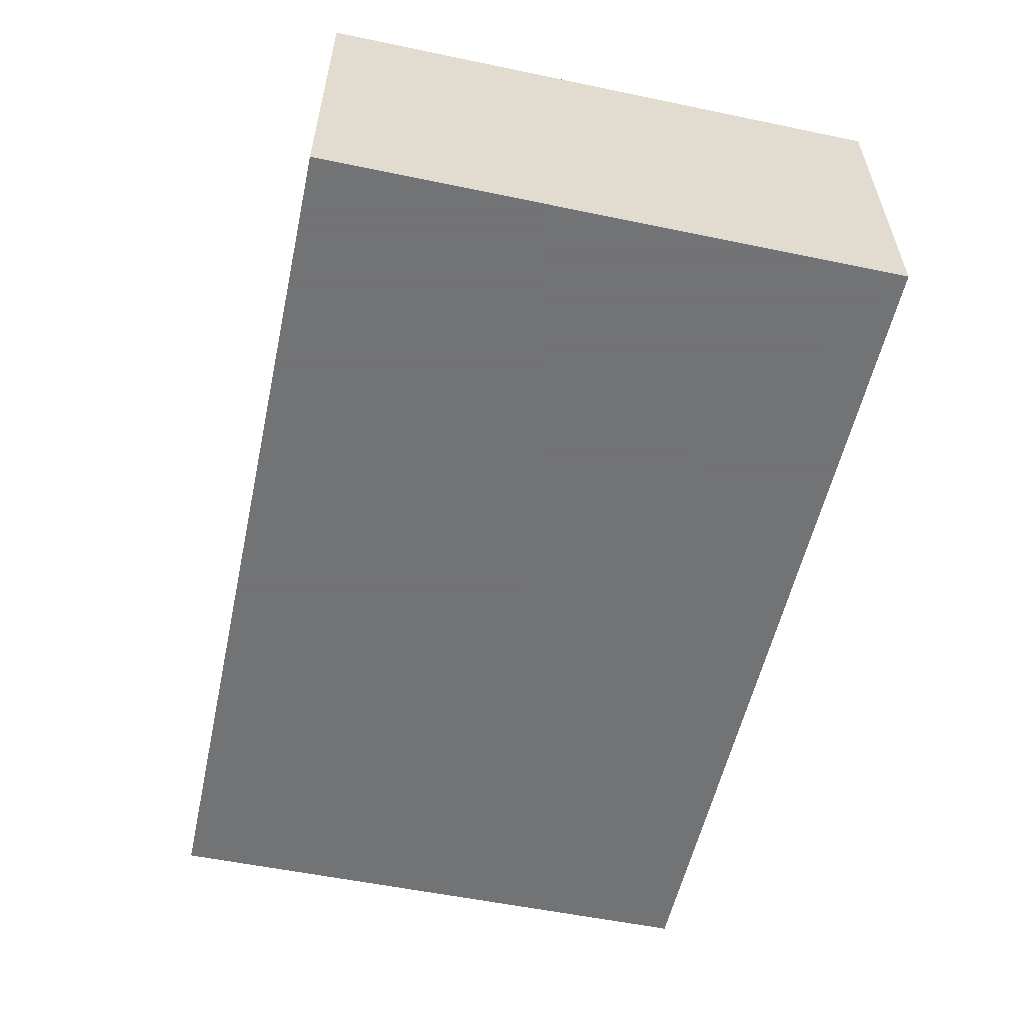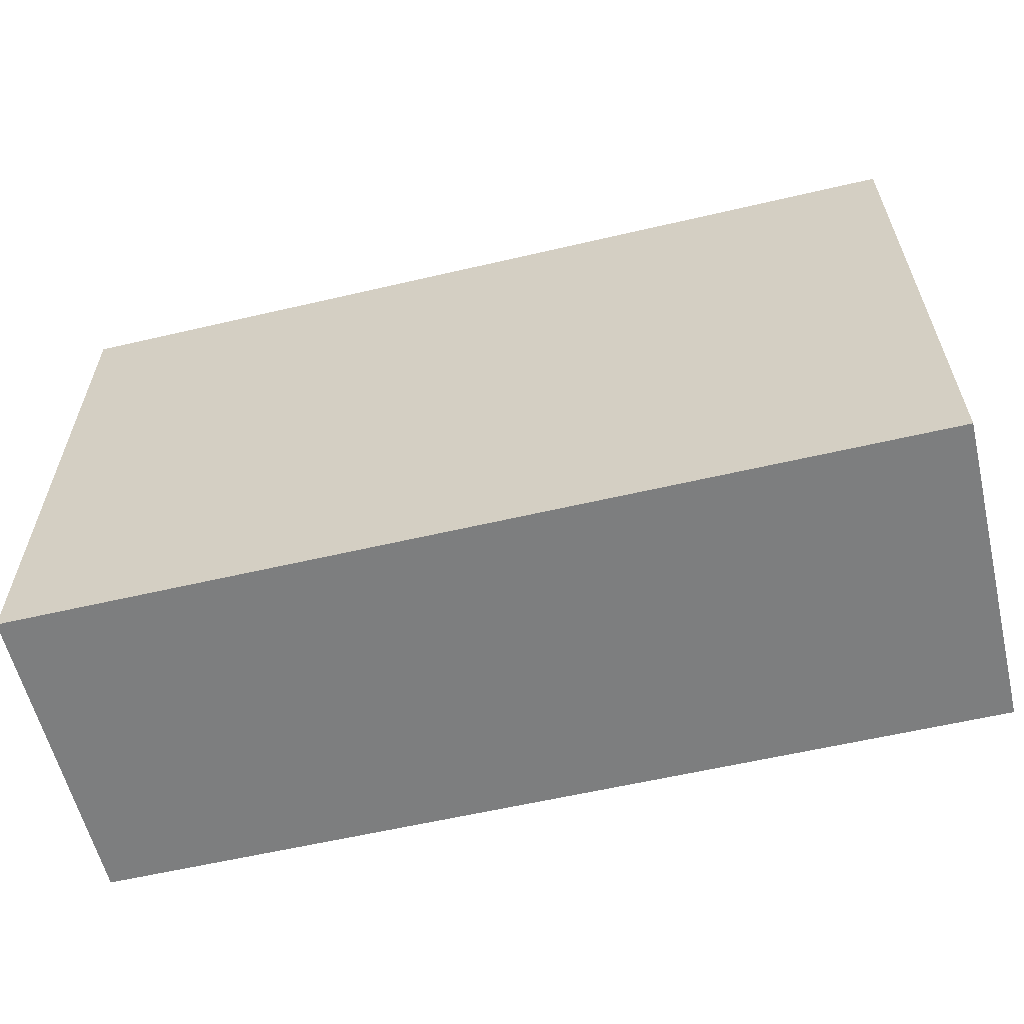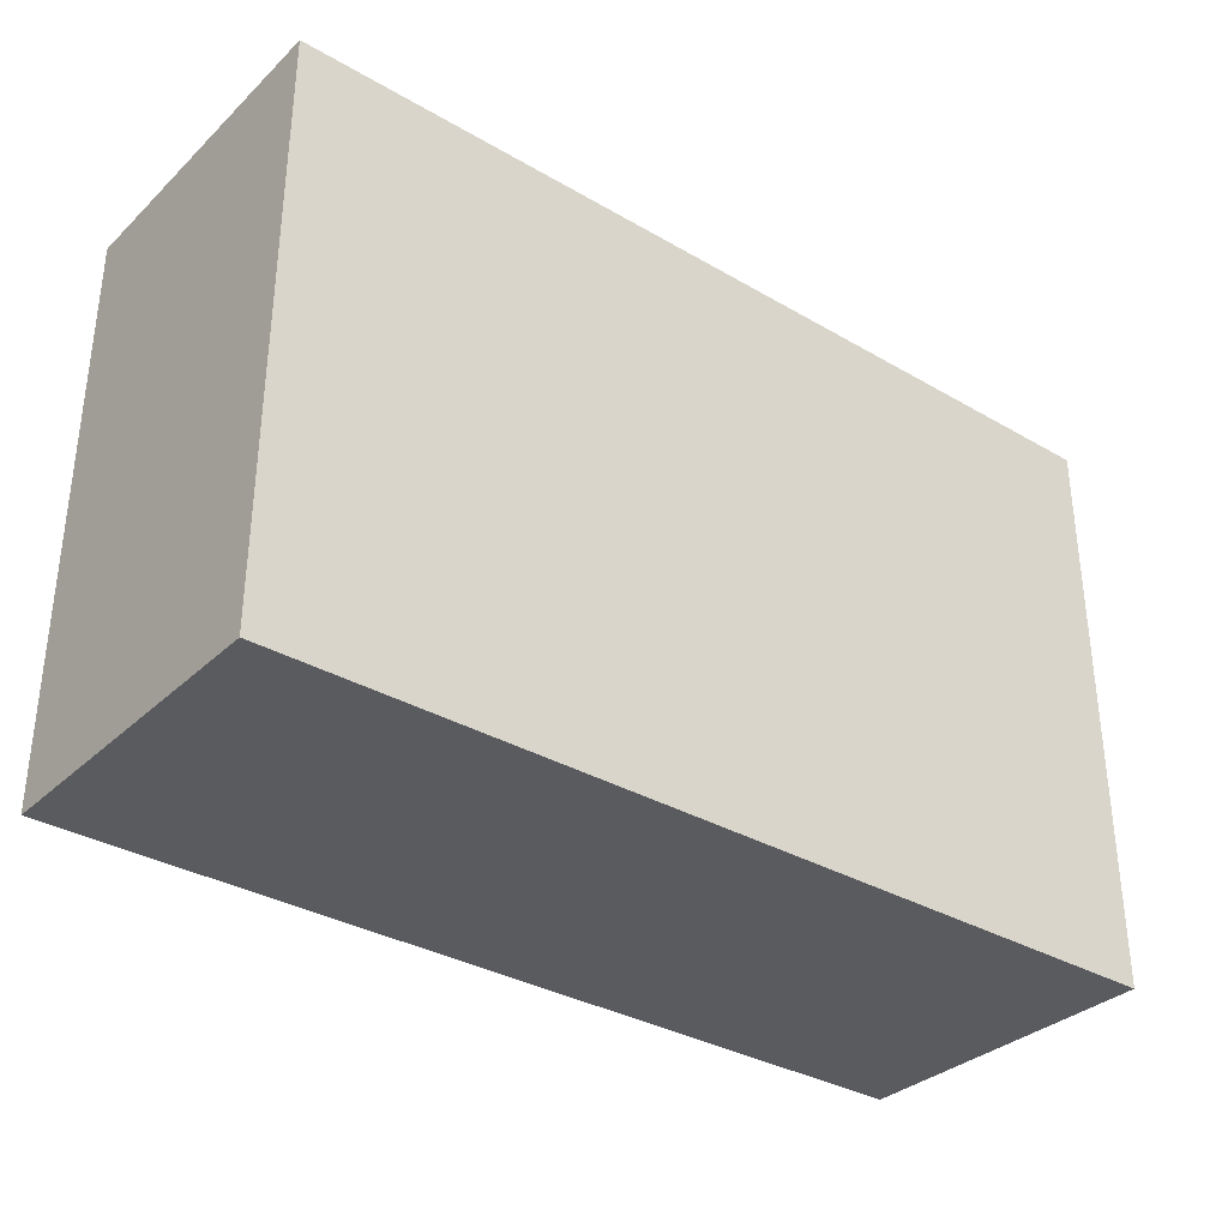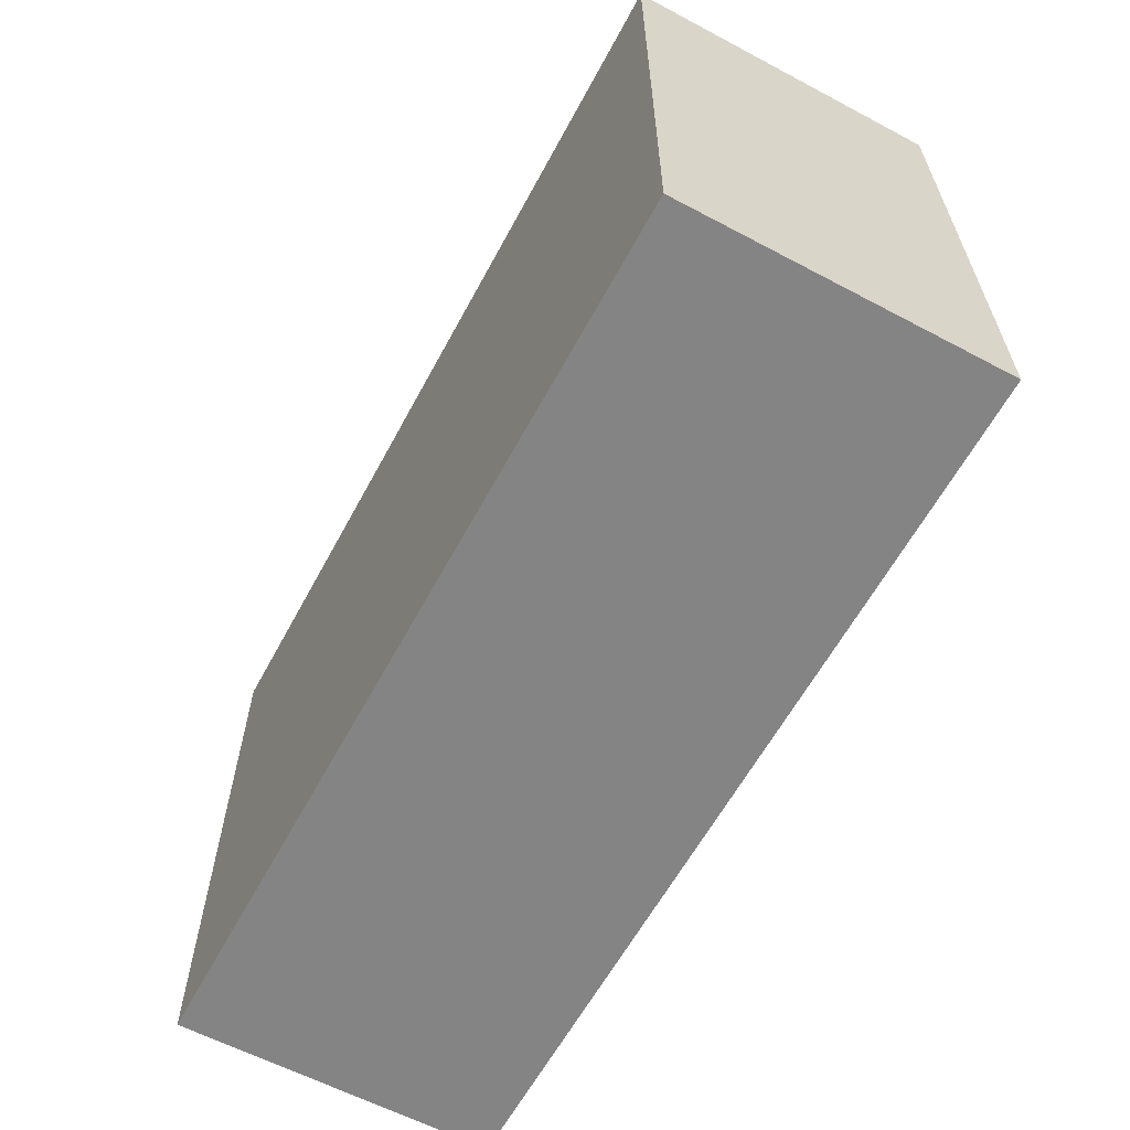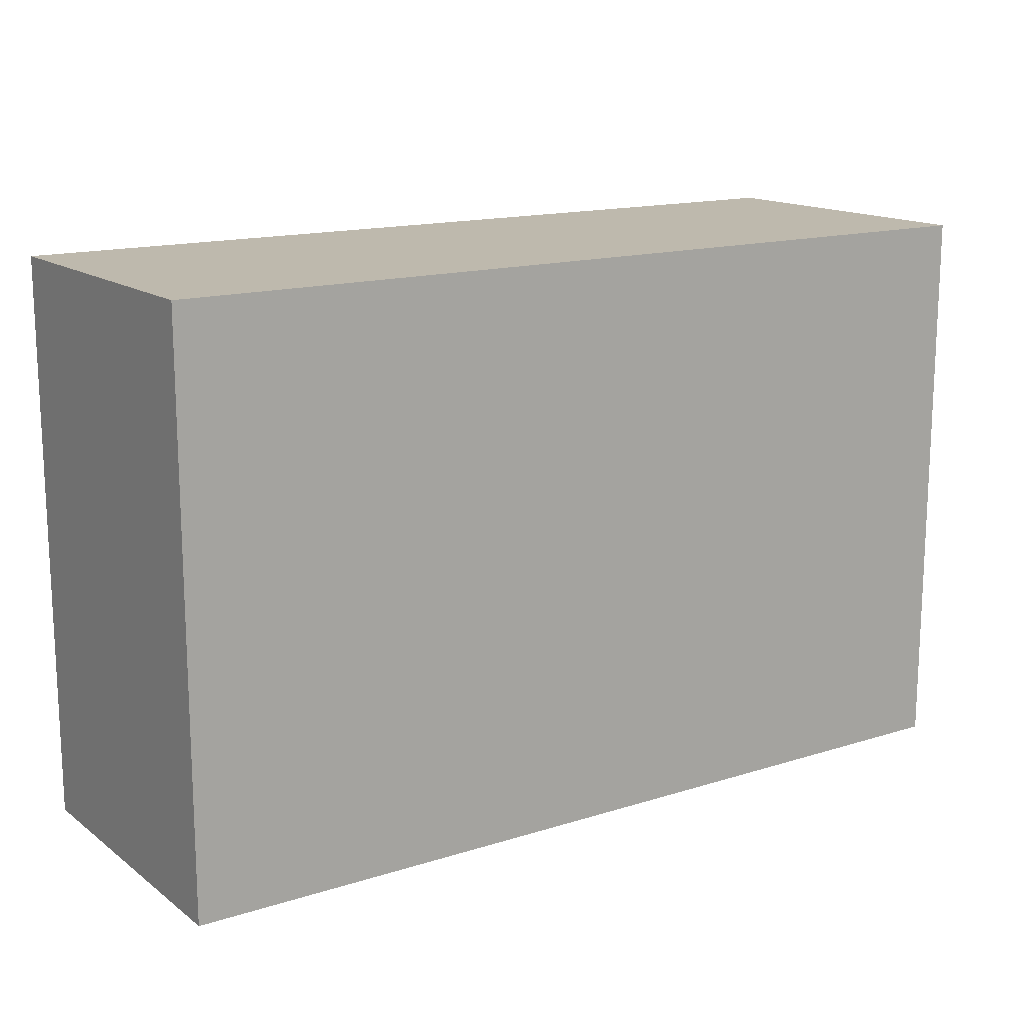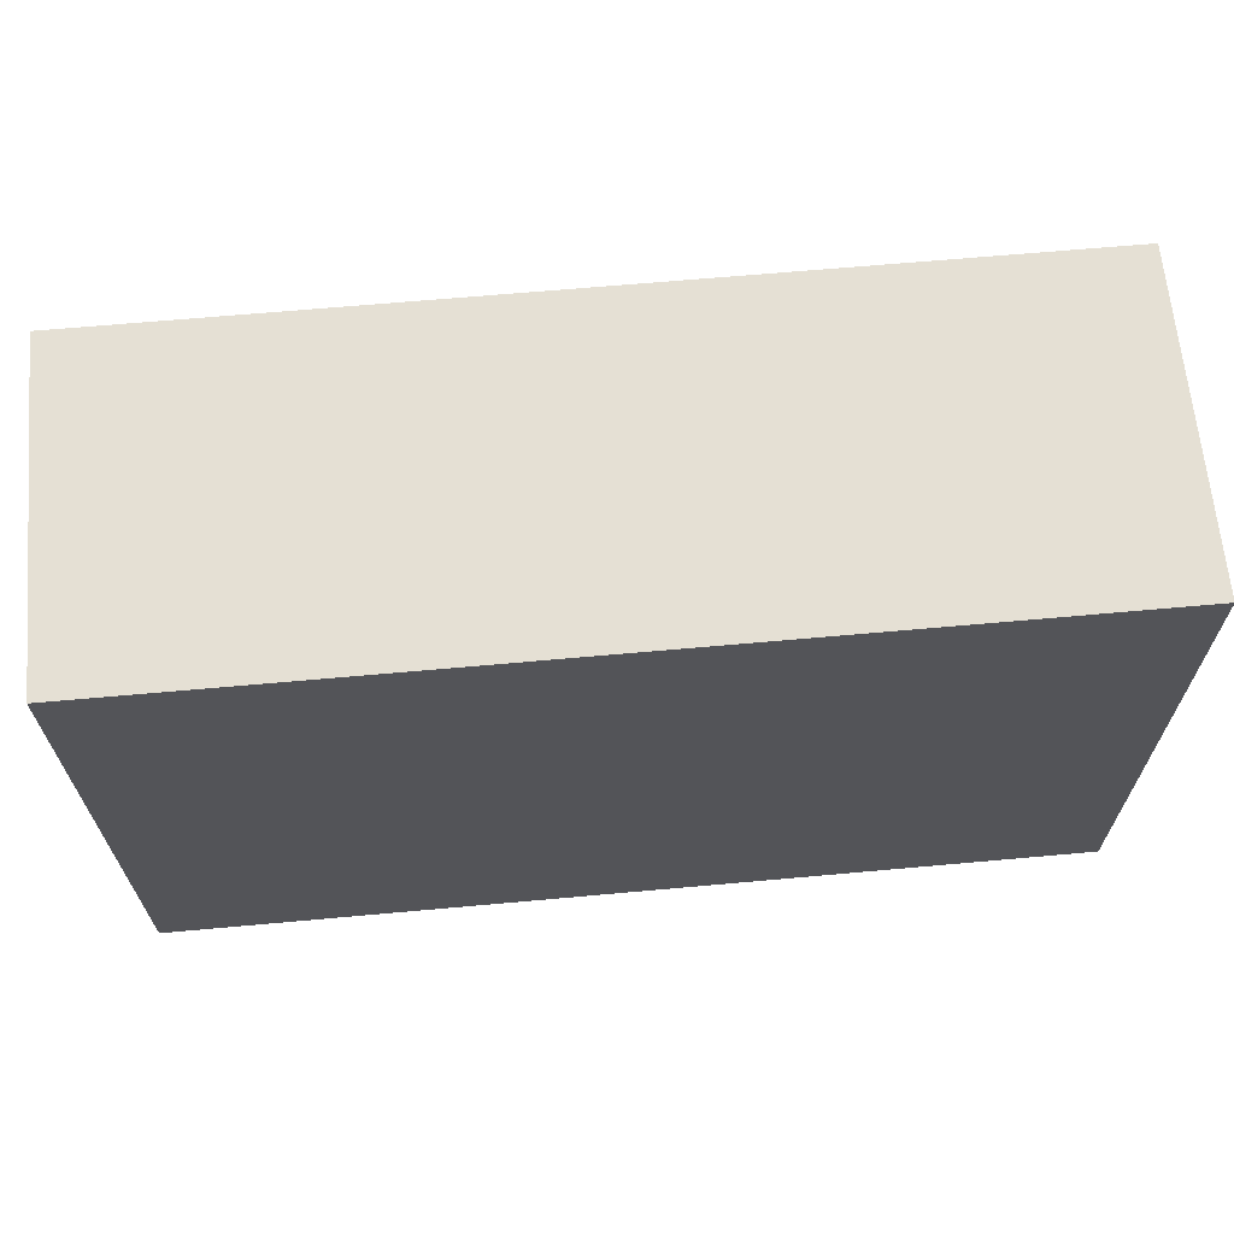
<metadata>
{"format":"obj","ext":"obj","renderer":"f3d","projection":"perspective","resolution":1024,"background":"white","views":[{"elev":-55.7,"azim":-102.3,"up":"+Y"},{"elev":-59.3,"azim":13.5,"up":"+Z"},{"elev":-33.5,"azim":-38.5,"up":"+Z"},{"elev":-61.3,"azim":61.7,"up":"+Z"},{"elev":15.1,"azim":-33.9,"up":"+Z"},{"elev":65.7,"azim":-5.2,"up":"+Z"}]}
</metadata>
<code>
o Cube 1 0
v -0.09787 -0.5124 -3.826
v -0.09787 1.039 -3.826
v -0.09787 -0.5124 -1.031
v -0.09787 1.039 -1.031
v -4.486 -0.5124 -3.826
v -4.486 1.039 -3.826
v -4.486 -0.5124 -1.031
v -4.486 1.039 -1.031
f 2 3 1
f 4 7 3
f 8 5 7
f 6 1 5
f 7 1 3
f 4 6 8
f 2 4 3
f 4 8 7
f 8 6 5
f 6 2 1
f 7 5 1
f 4 2 6

</code>
